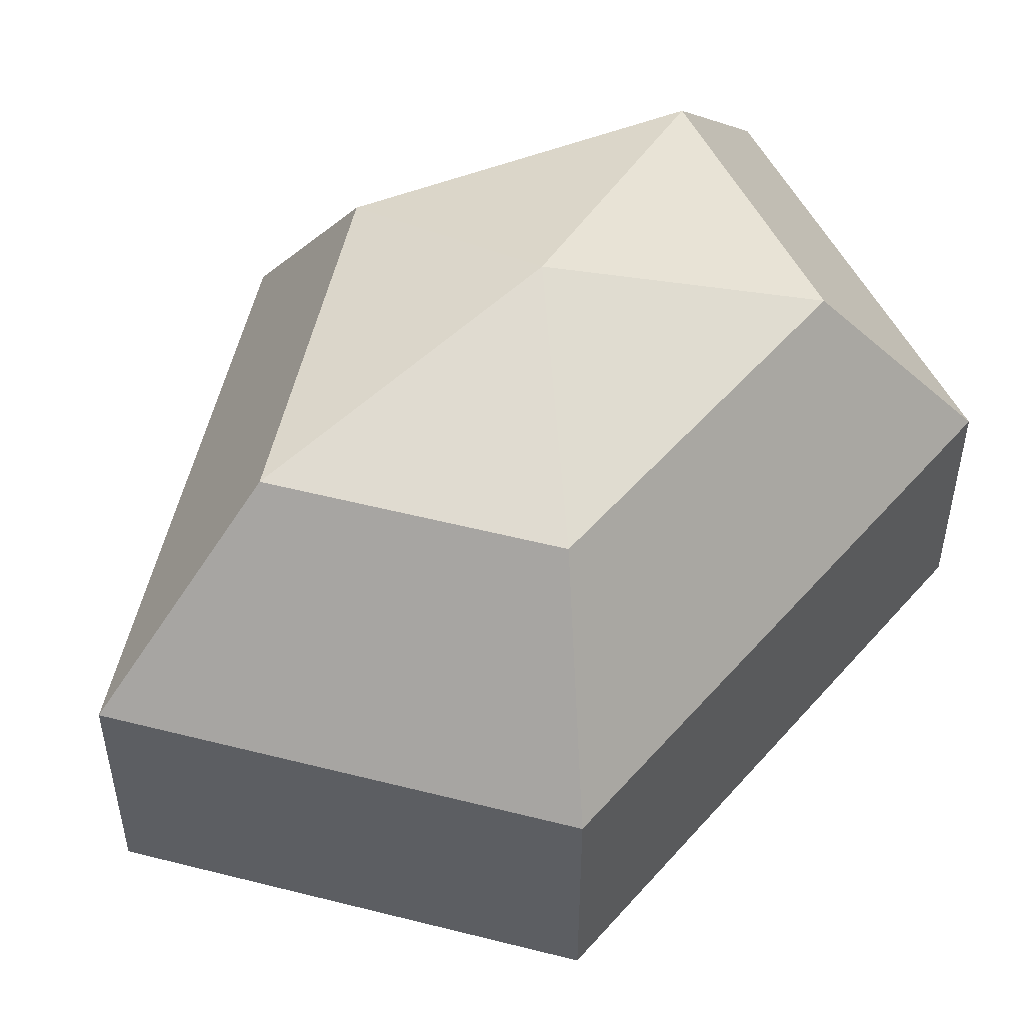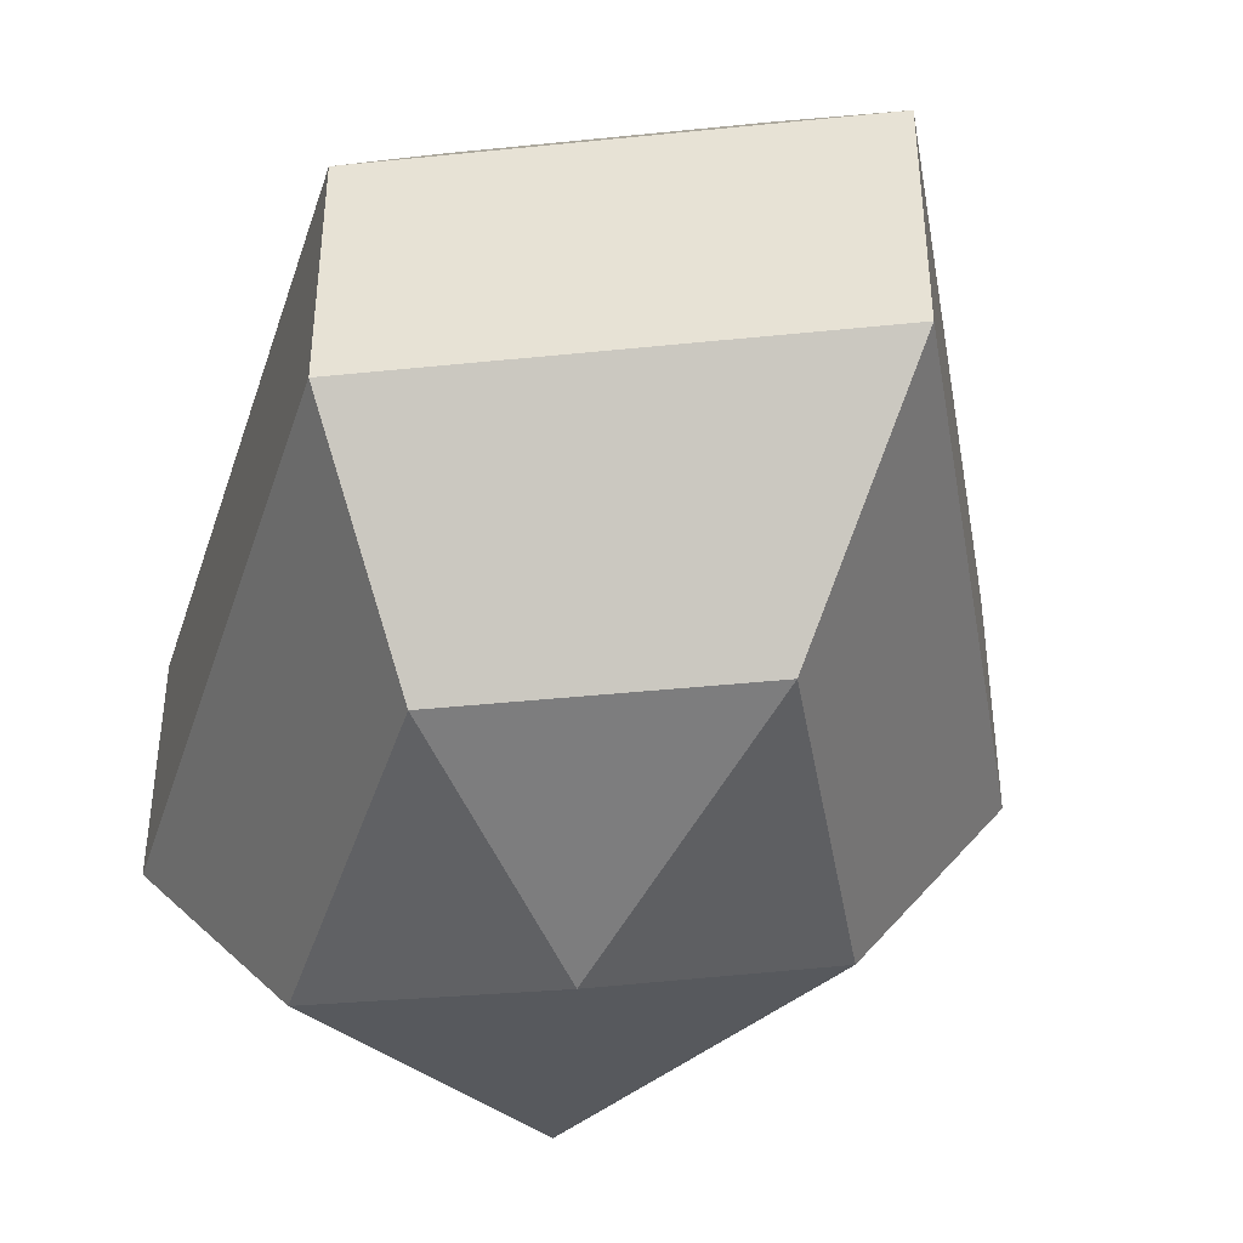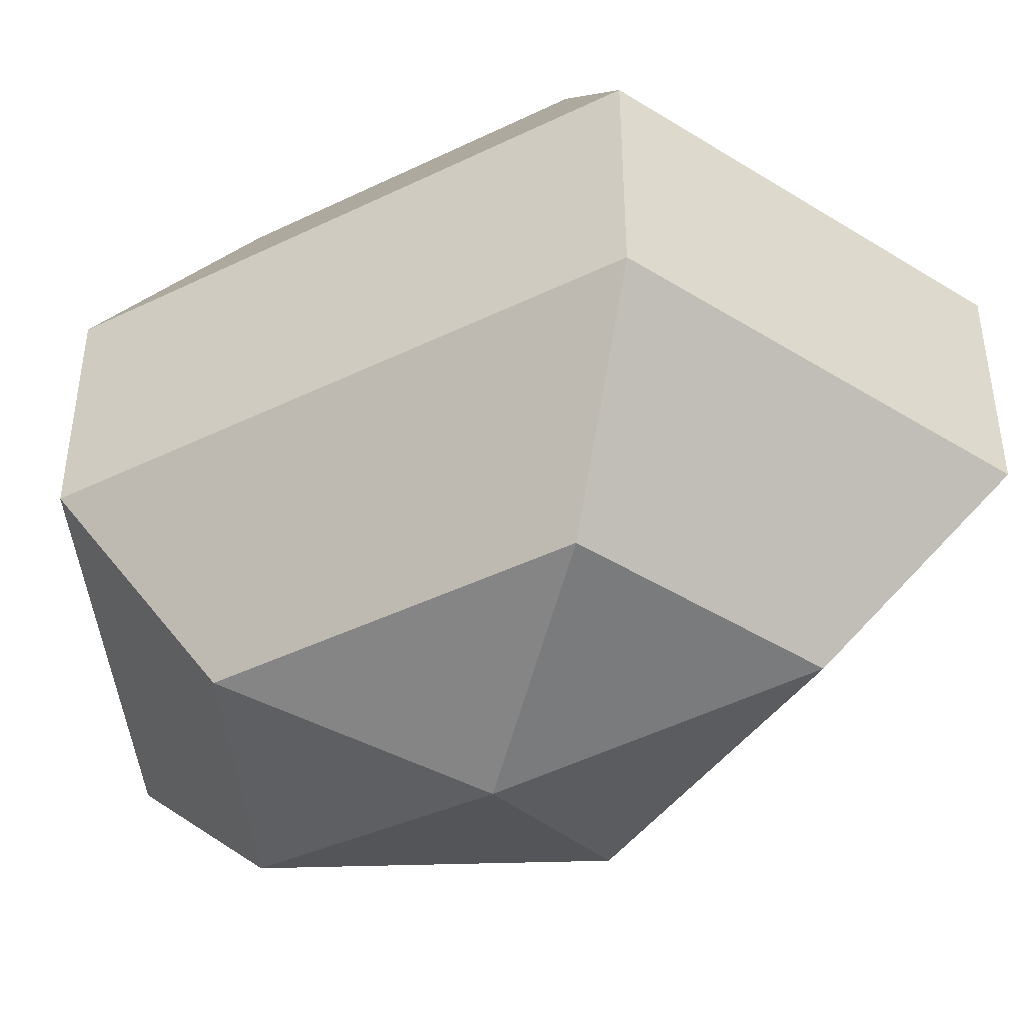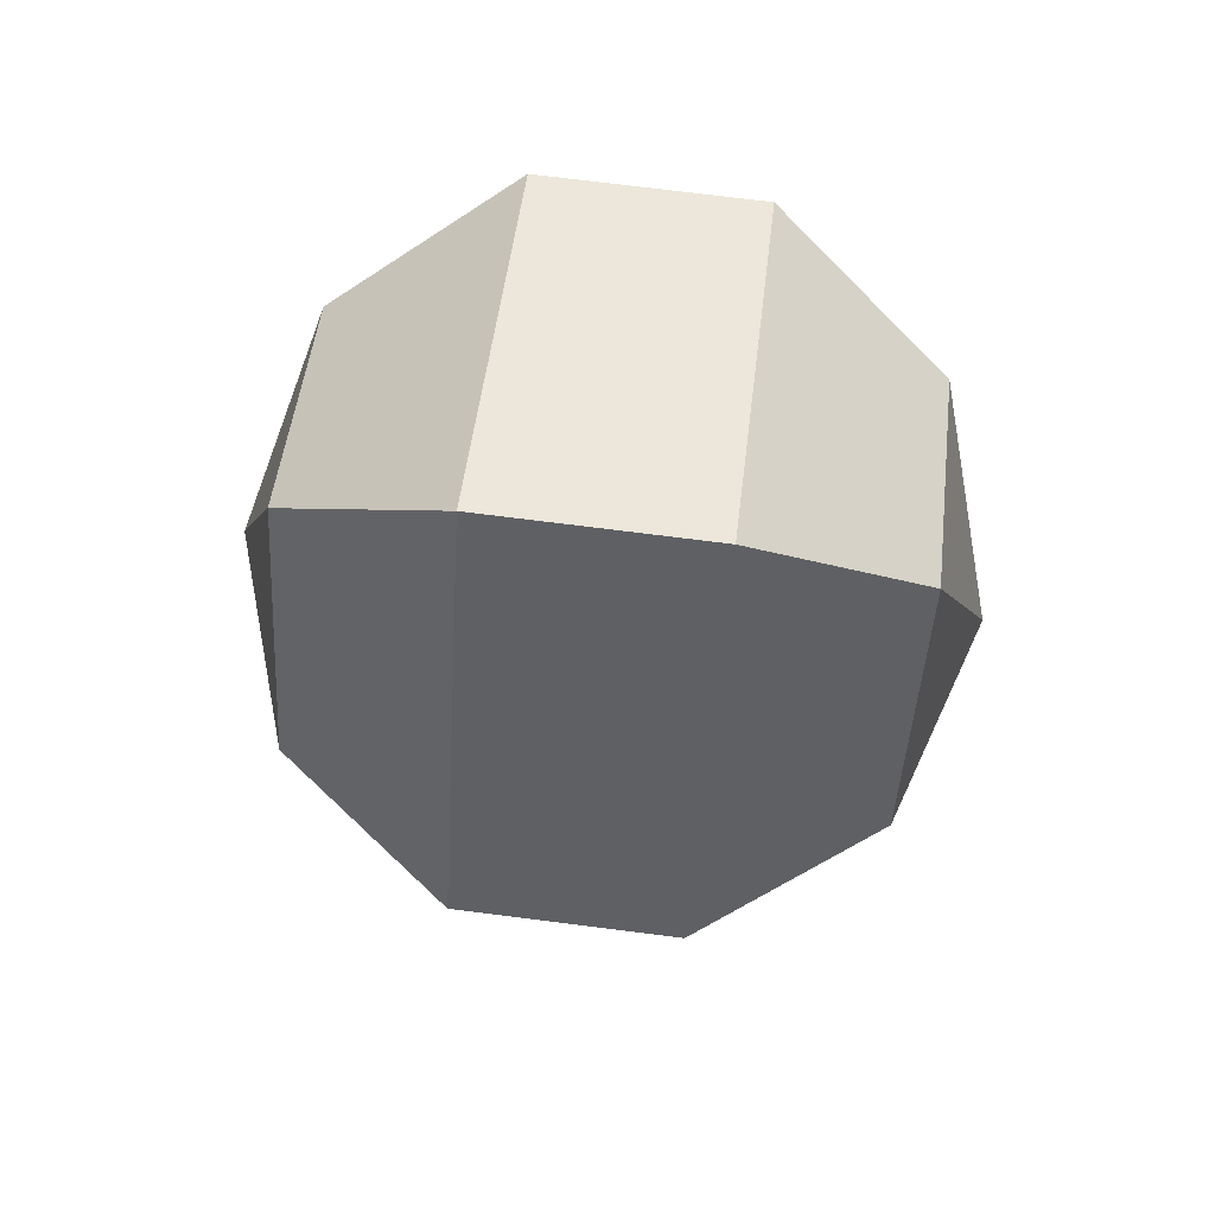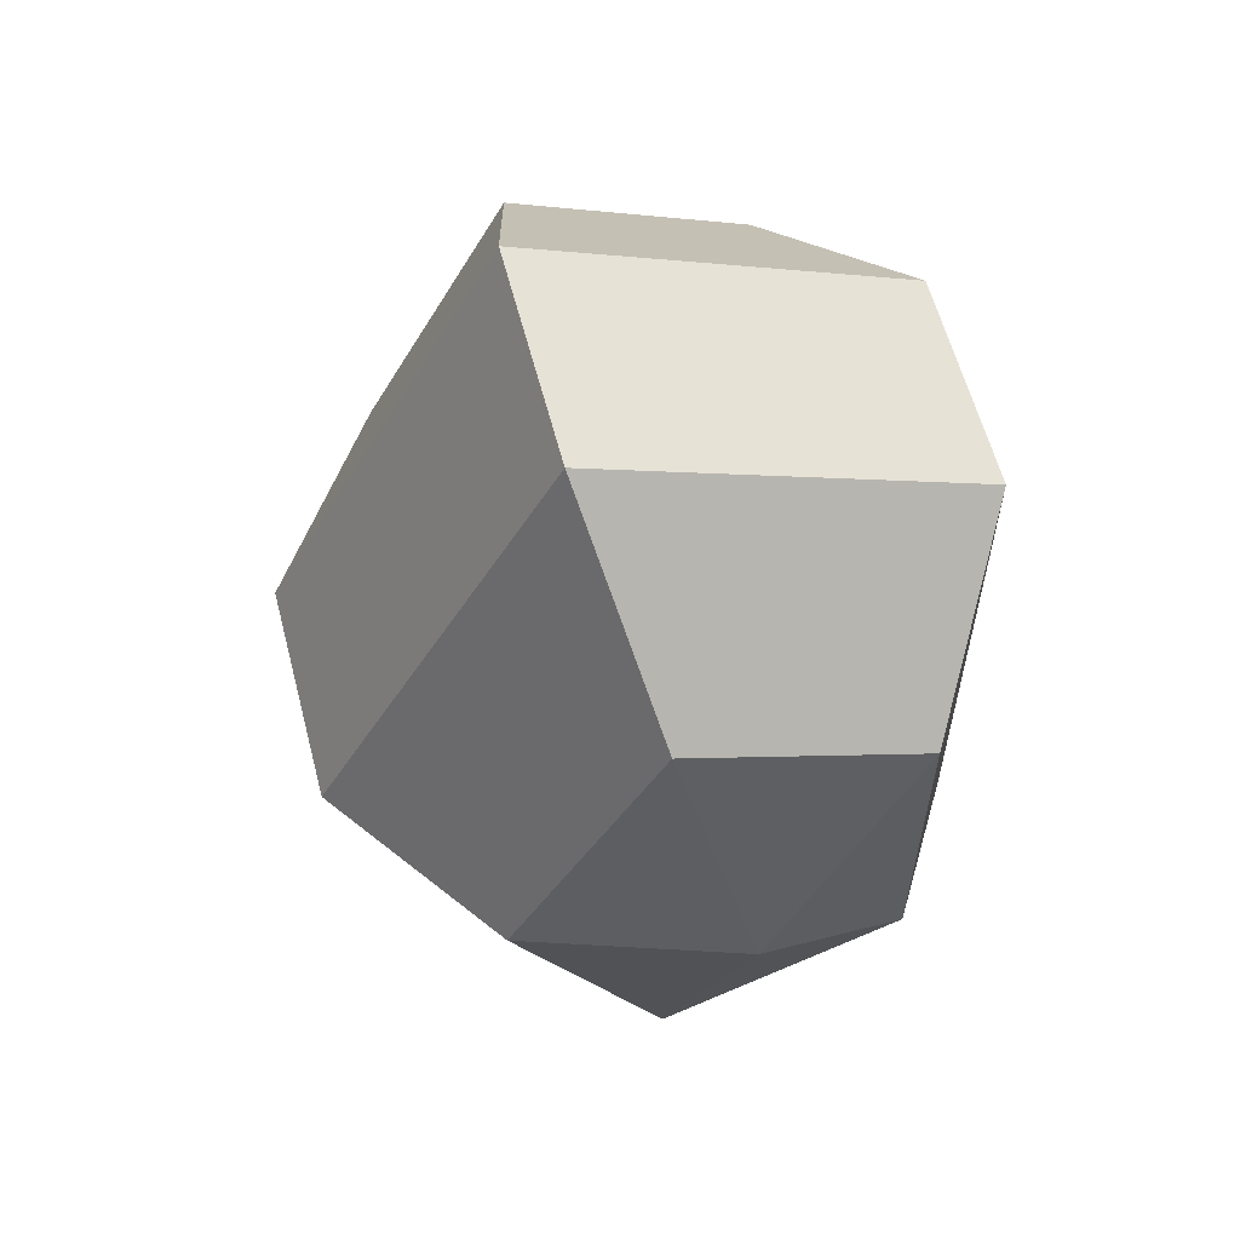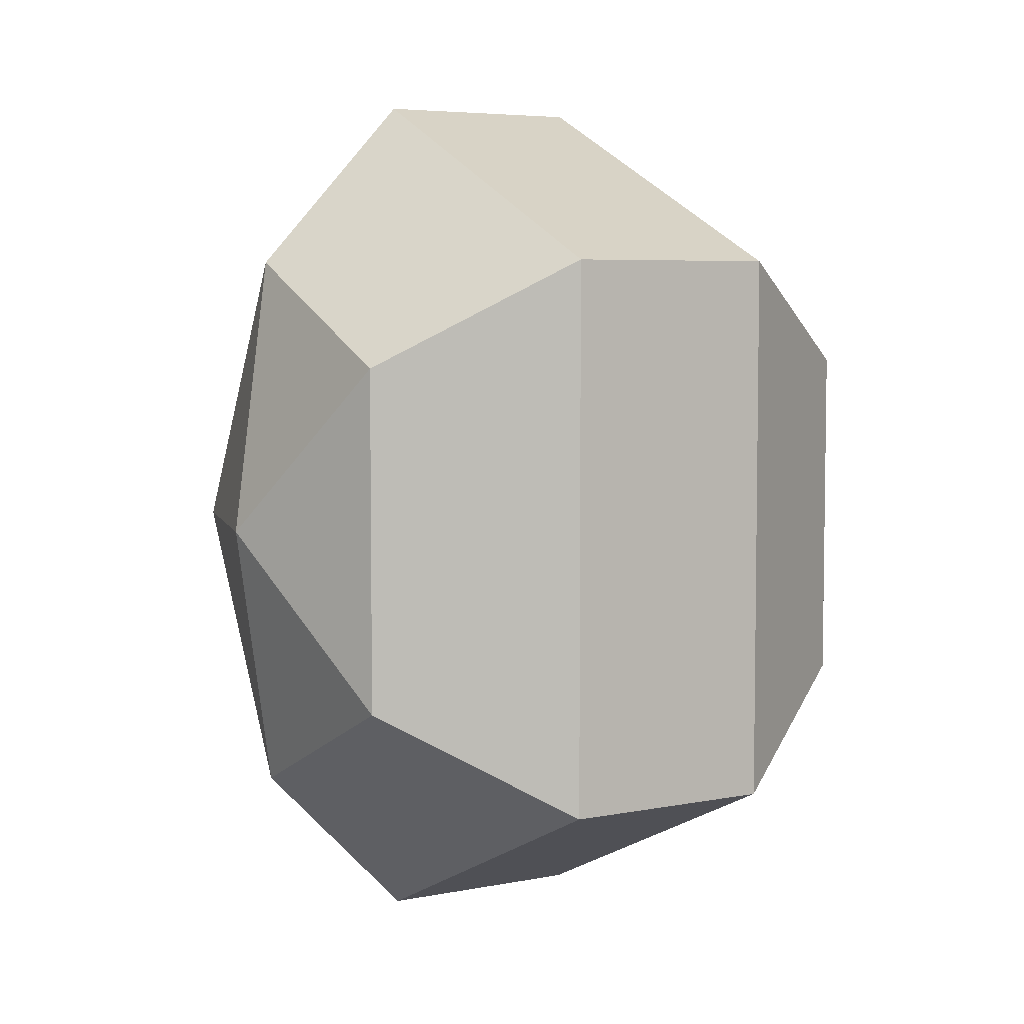
<metadata>
{"format":"obj","ext":"obj","renderer":"f3d","projection":"perspective","resolution":1024,"background":"white","views":[{"elev":52.1,"azim":39.8,"up":"+Z"},{"elev":-42.8,"azim":162.5,"up":"+Z"},{"elev":-44.3,"azim":119.5,"up":"+Z"},{"elev":73.1,"azim":-82.8,"up":"+Y"},{"elev":60.1,"azim":-14.6,"up":"+Y"},{"elev":5.5,"azim":58.3,"up":"+Y"}]}
</metadata>
<code>
v 220 136 131
v 220 136 131
v 220 136 131
v 220 136 131
v 220 136 131
v 220 136 131
v 216.2 136 132.2
v 218.8 130.9 132.2
v 223.1 132.9 132.2
v 223.1 139.1 132.2
v 218.8 141.1 132.2
v 216.2 136 132.2
v 213.8 136 135.5
v 218.1 127.8 135.5
v 225 130.9 135.5
v 225 141.1 135.5
v 218.1 144.2 135.5
v 213.8 136 135.5
v 213.8 136 139.5
v 218.1 127.8 139.5
v 225 130.9 139.5
v 225 141.1 139.5
v 218.1 144.2 139.5
v 213.8 136 139.5
v 216.2 136 142.8
v 218.8 130.9 142.8
v 223.1 132.9 142.8
v 223.1 139.1 142.8
v 218.8 141.1 142.8
v 216.2 136 142.8
v 220 136 144
v 220 136 144
v 220 136 144
v 220 136 144
v 220 136 144
v 220 136 144
g foo
f 8 7 1
f 9 8 2
f 10 9 3
f 11 10 4
f 12 11 5
f 14 13 7
f 15 14 8
f 16 15 9
f 17 16 10
f 18 17 11
f 20 19 13
f 21 20 14
f 22 21 15
f 23 22 16
f 24 23 17
f 26 25 19
f 27 26 20
f 28 27 21
f 29 28 22
f 30 29 23
f 32 31 25
f 33 32 26
f 34 33 27
f 35 34 28
f 36 35 29
f 2 8 1
f 3 9 2
f 4 10 3
f 5 11 4
f 6 12 5
f 8 14 7
f 9 15 8
f 10 16 9
f 11 17 10
f 12 18 11
f 14 20 13
f 15 21 14
f 16 22 15
f 17 23 16
f 18 24 17
f 20 26 19
f 21 27 20
f 22 28 21
f 23 29 22
f 24 30 23
f 26 32 25
f 27 33 26
f 28 34 27
f 29 35 28
f 30 36 29
g

</code>
